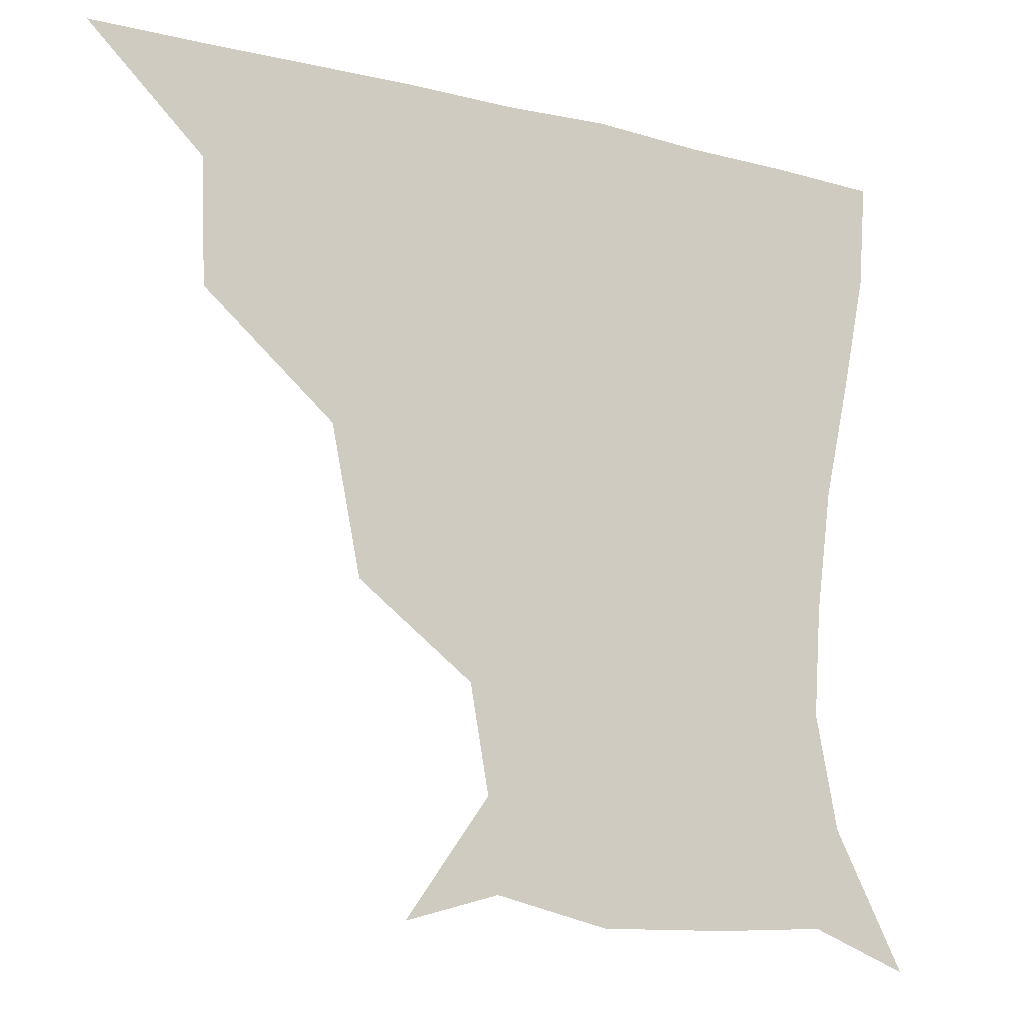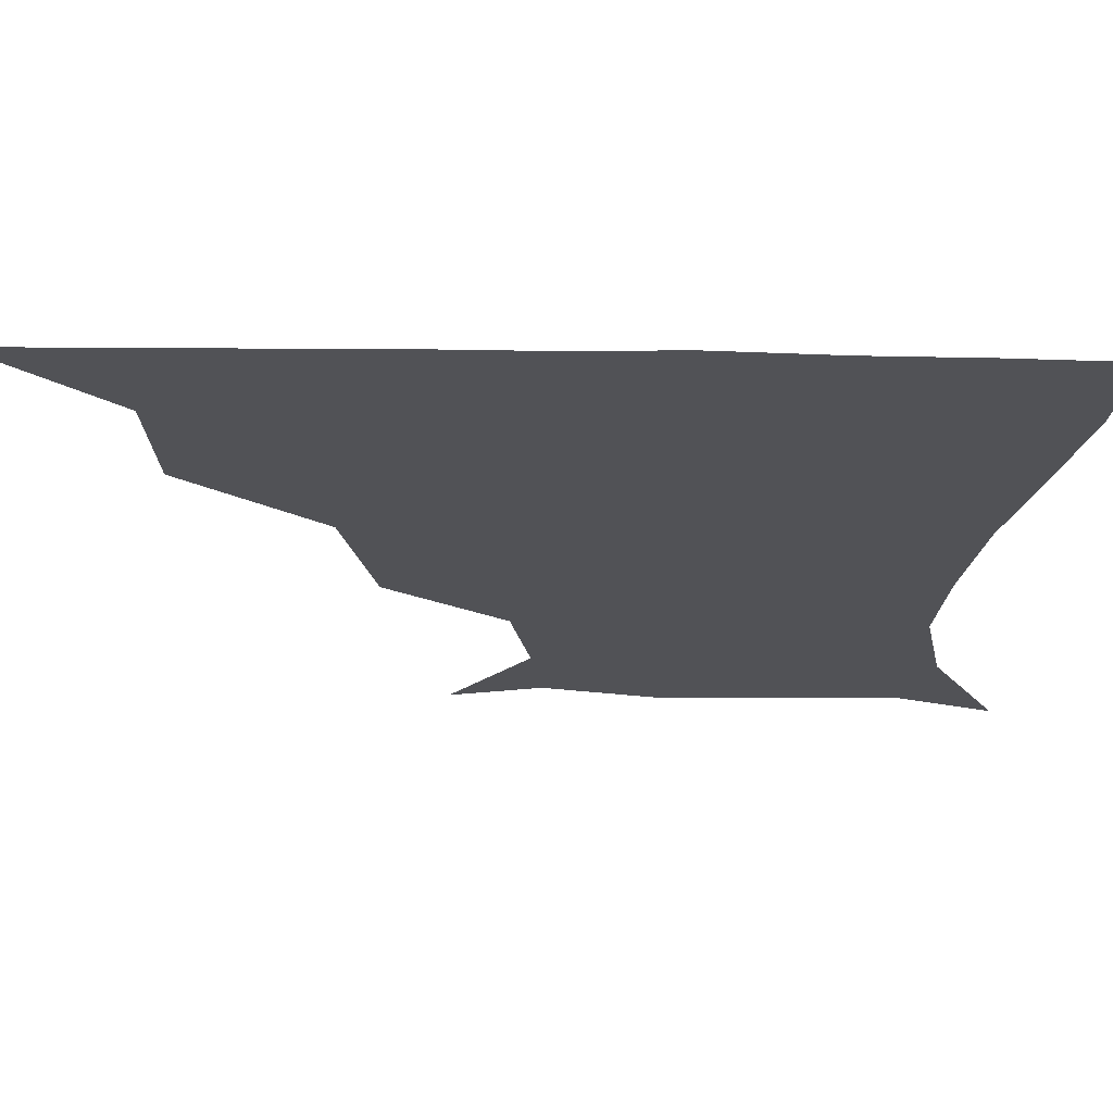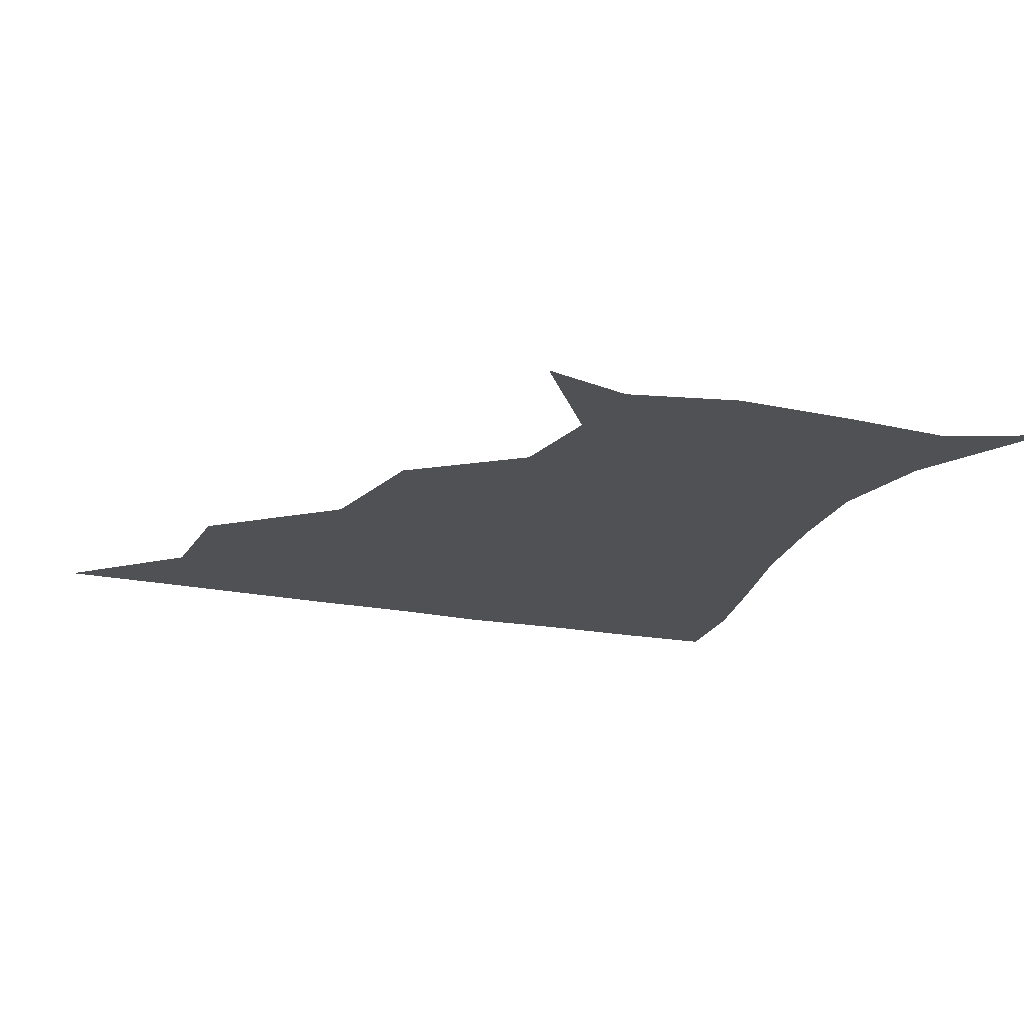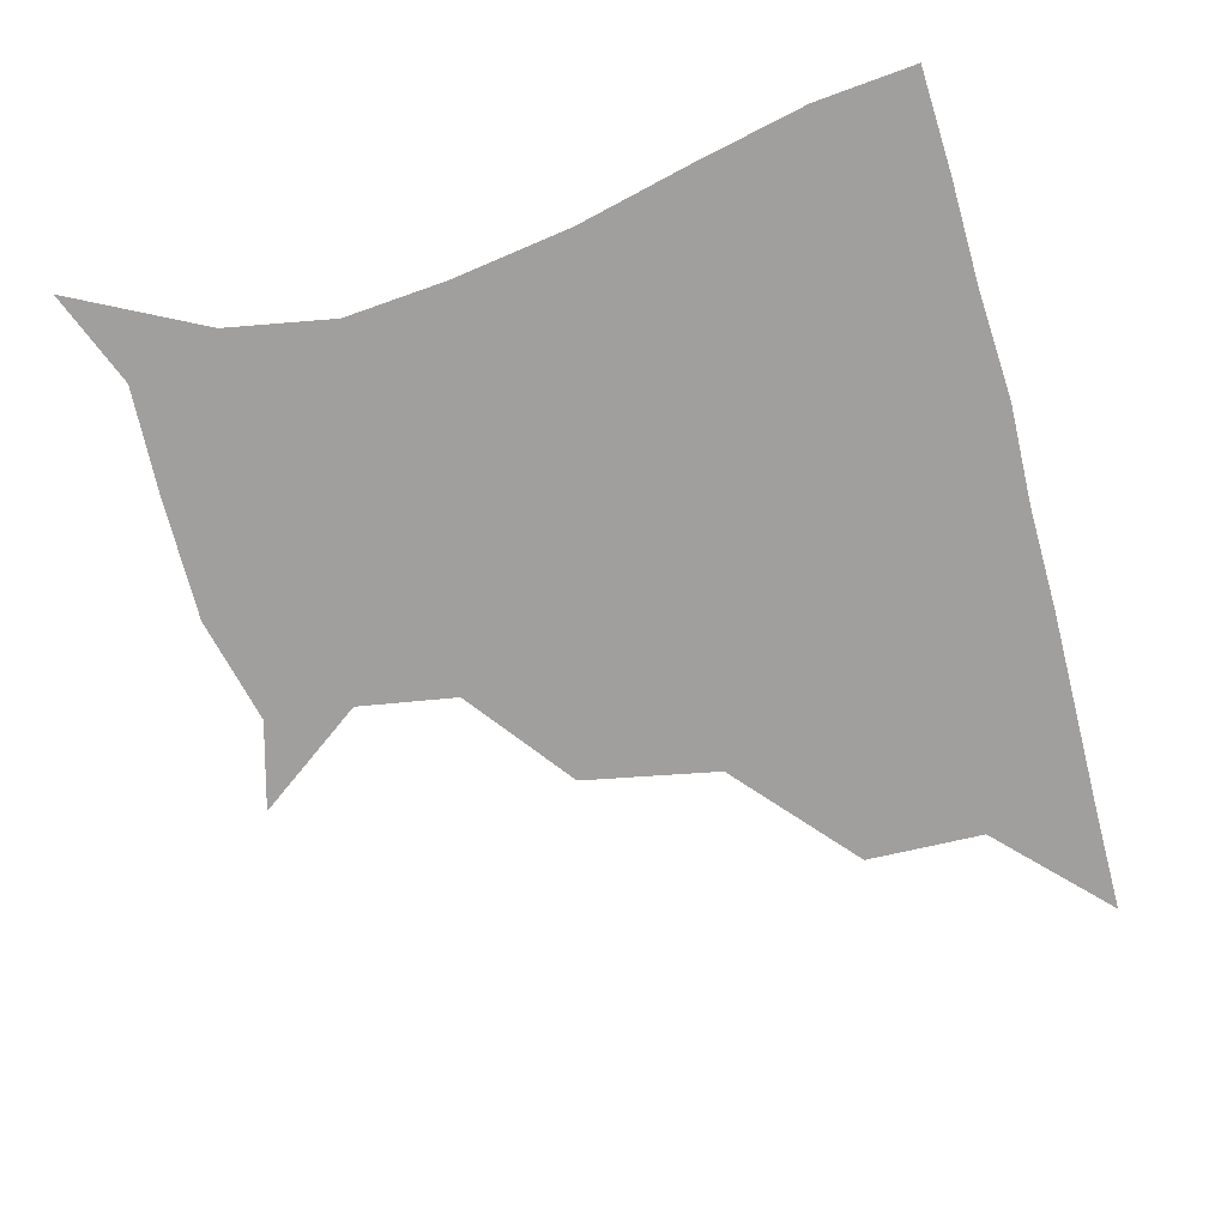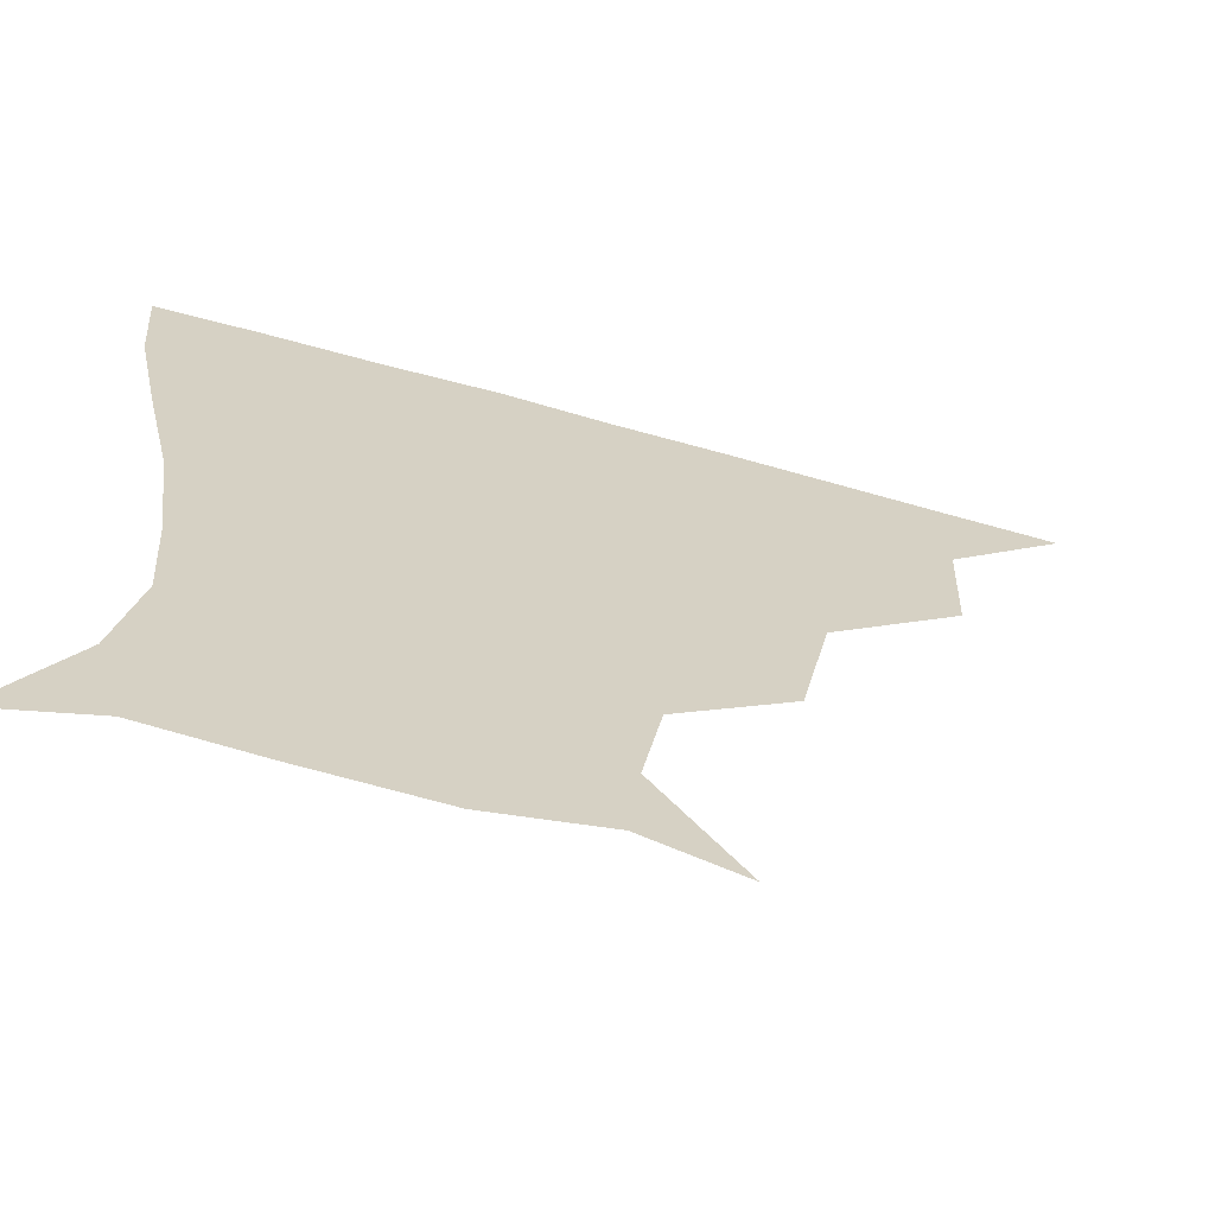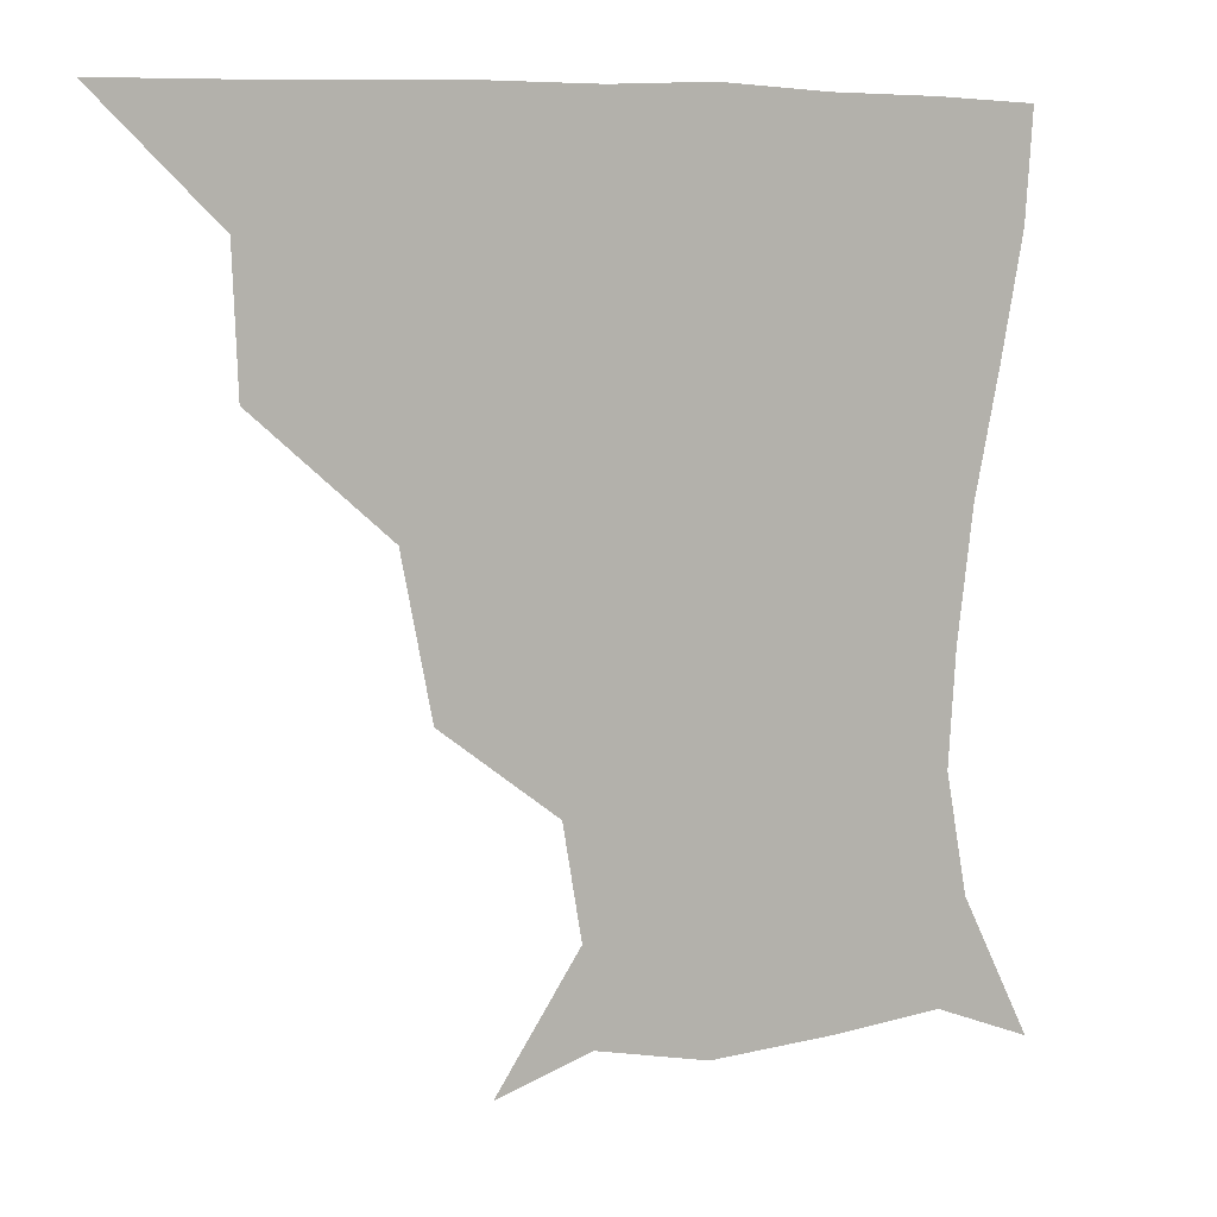
<metadata>
{"format":"obj","ext":"obj","renderer":"f3d","projection":"perspective","resolution":1024,"background":"white","views":[{"elev":-14.1,"azim":-29.0,"up":"+Y"},{"elev":68.7,"azim":0.8,"up":"+Y"},{"elev":-20.1,"azim":-20.7,"up":"+Z"},{"elev":-71.3,"azim":105.5,"up":"+Z"},{"elev":-65.5,"azim":164.3,"up":"+Y"},{"elev":7.6,"azim":-32.0,"up":"+Y"}]}
</metadata>
<code>
v 451 360.5 0
v 484.3 296.1 0
v 482.9 330.2 0
v 481.7 360.8 0
v 528.2 226.2 0
v 520.2 265.6 0
v 514.8 301.1 0
v 513.2 331.8 0
v 511.7 361.5 0
v 542.2 142 0
v 565.1 174 0
v 560 202.6 0
v 550.8 241.9 0
v 546.4 275.1 0
v 544.6 304.5 0
v 542.8 332.5 0
v 541.3 362.1 0
v 567.9 149.4 0
v 584.2 180.3 0
v 579.4 213.6 0
v 576.1 248.5 0
v 574.2 277.4 0
v 573.5 305.2 0
v 573.6 332.7 0
v 571.3 362 0
v 599.3 142.2 0
v 606 182.9 0
v 602.5 217.6 0
v 601.5 250.2 0
v 602.2 279.1 0
v 602.5 306.1 0
v 602.5 333 0
v 600.1 363.2 0
v 635.1 143 0
v 627.4 186.4 0
v 626 218.4 0
v 627 248.4 0
v 629.2 277.7 0
v 630.7 305.9 0
v 631.5 333.4 0
v 631.3 361.6 0
v 665.6 144.7 0
v 648.9 184 0
v 647.4 213.6 0
v 649.9 243.2 0
v 653.6 276 0
v 657.8 305.8 0
v 660.6 333.2 0
v 661 361.3 0
v 692.8 134.1 0
v 673.3 171.7 0
v 667.3 202.8 0
v 669.4 232.4 0
v 674 266.5 0
v 681.3 299.3 0
v 687.9 331.5 0
v 690.1 360.2 0
v 721 361 0
f 3 4 1
f 6 7 2
f 2 7 3
f 7 8 3
f 3 8 4
f 8 9 4
f 12 13 5
f 5 13 6
f 13 14 6
f 6 14 7
f 14 15 7
f 7 15 8
f 15 16 8
f 8 16 9
f 16 17 9
f 10 18 11
f 18 19 11
f 11 19 12
f 19 20 12
f 12 20 13
f 20 21 13
f 13 21 14
f 21 22 14
f 14 22 15
f 22 23 15
f 15 23 16
f 23 24 16
f 16 24 17
f 24 25 17
f 18 26 19
f 26 27 19
f 19 27 20
f 27 28 20
f 20 28 21
f 28 29 21
f 21 29 22
f 29 30 22
f 22 30 23
f 30 31 23
f 23 31 24
f 31 32 24
f 24 32 25
f 32 33 25
f 26 34 27
f 34 35 27
f 27 35 28
f 35 36 28
f 28 36 29
f 36 37 29
f 29 37 30
f 37 38 30
f 30 38 31
f 38 39 31
f 31 39 32
f 39 40 32
f 32 40 33
f 40 41 33
f 34 42 35
f 42 43 35
f 35 43 36
f 43 44 36
f 36 44 37
f 44 45 37
f 37 45 38
f 45 46 38
f 38 46 39
f 46 47 39
f 39 47 40
f 47 48 40
f 40 48 41
f 48 49 41
f 42 50 43
f 50 51 43
f 43 51 44
f 51 52 44
f 44 52 45
f 52 53 45
f 45 53 46
f 53 54 46
f 46 54 47
f 54 55 47
f 47 55 48
f 55 56 48
f 48 56 49
f 56 57 49

</code>
